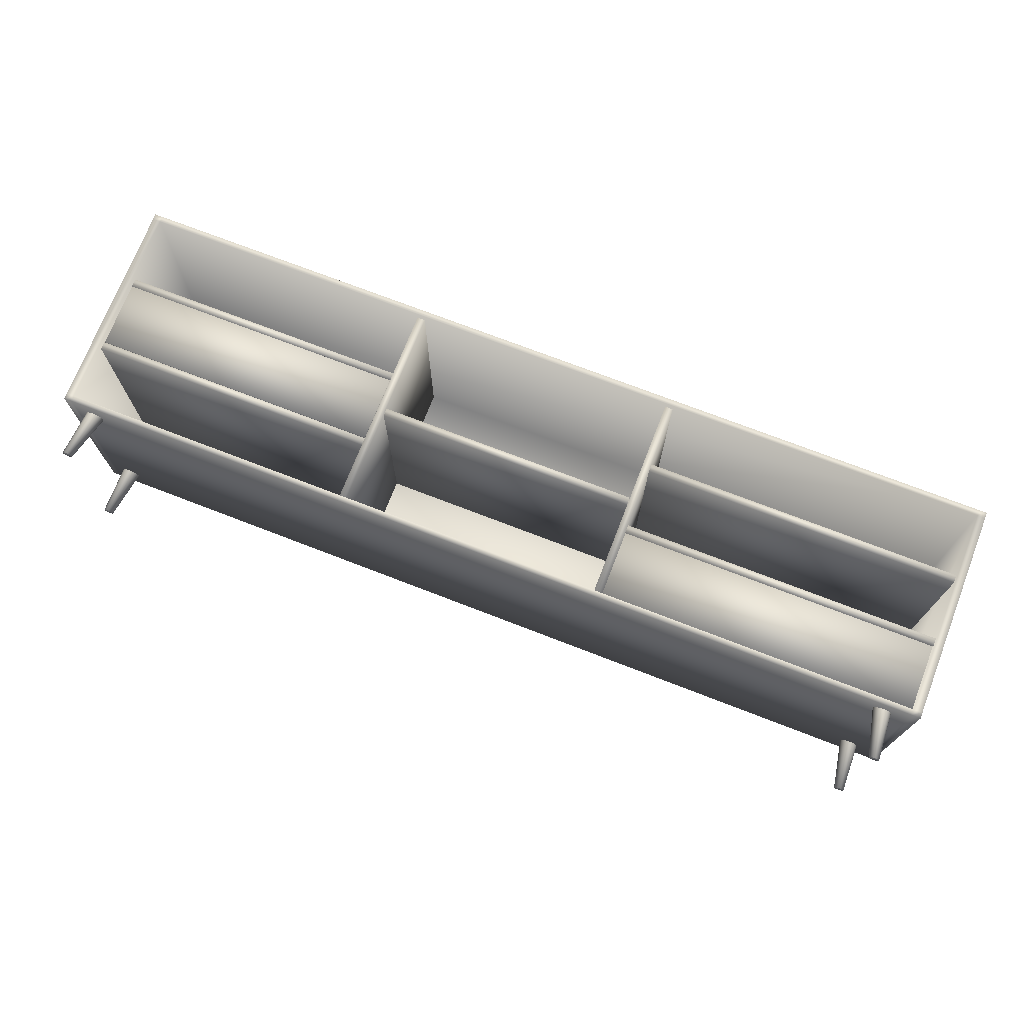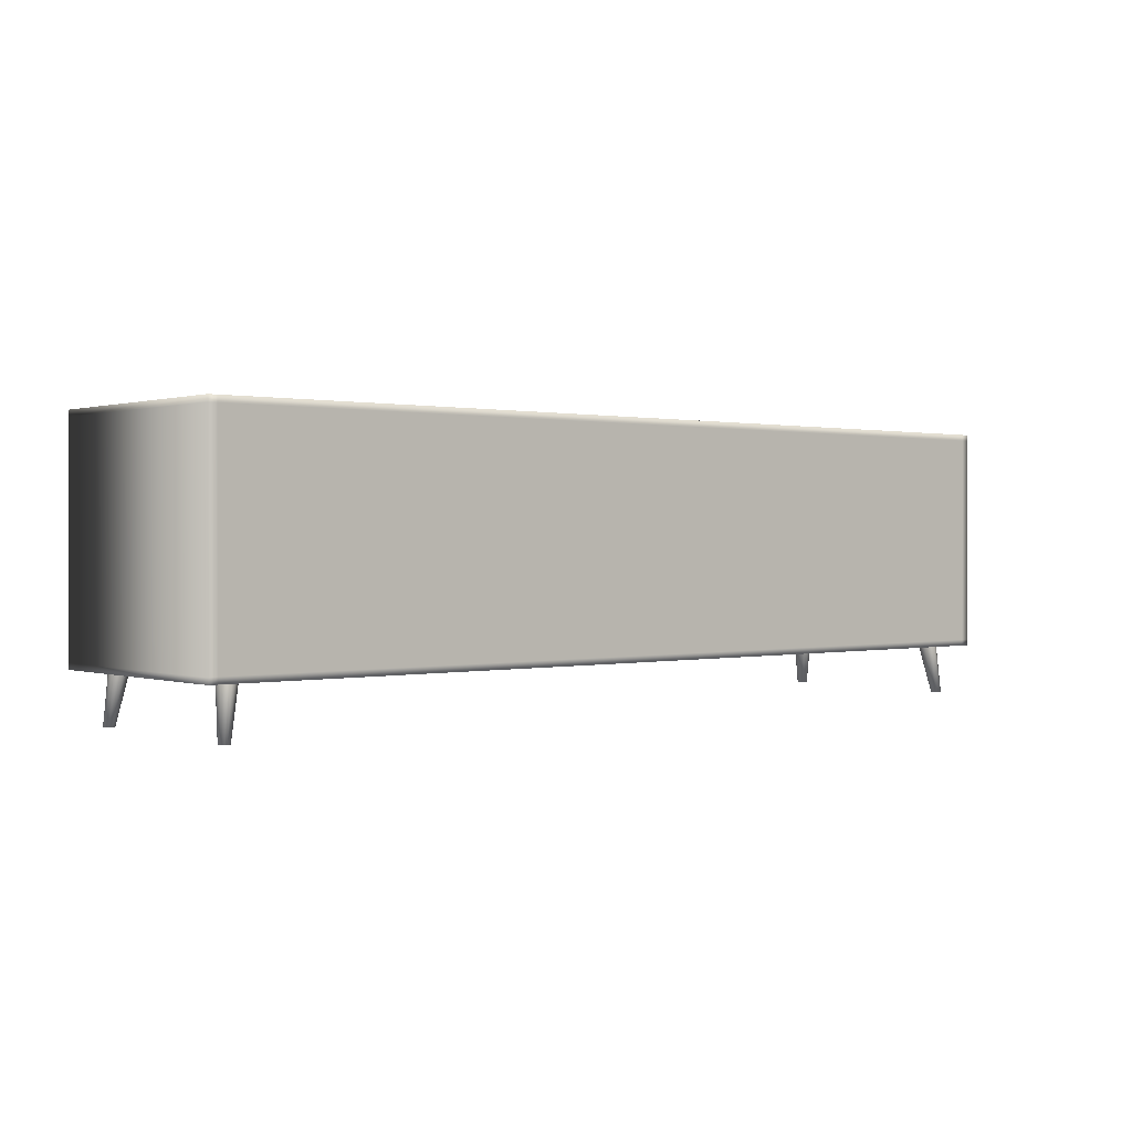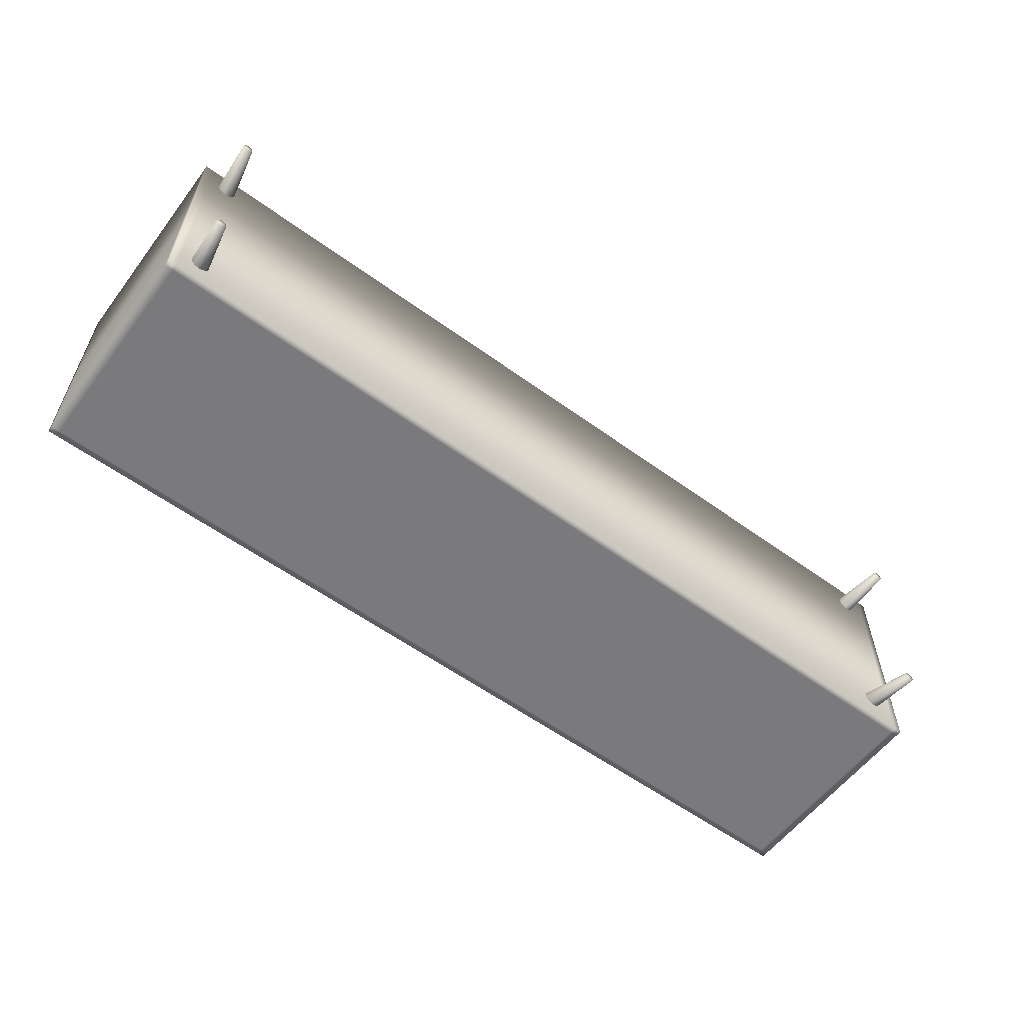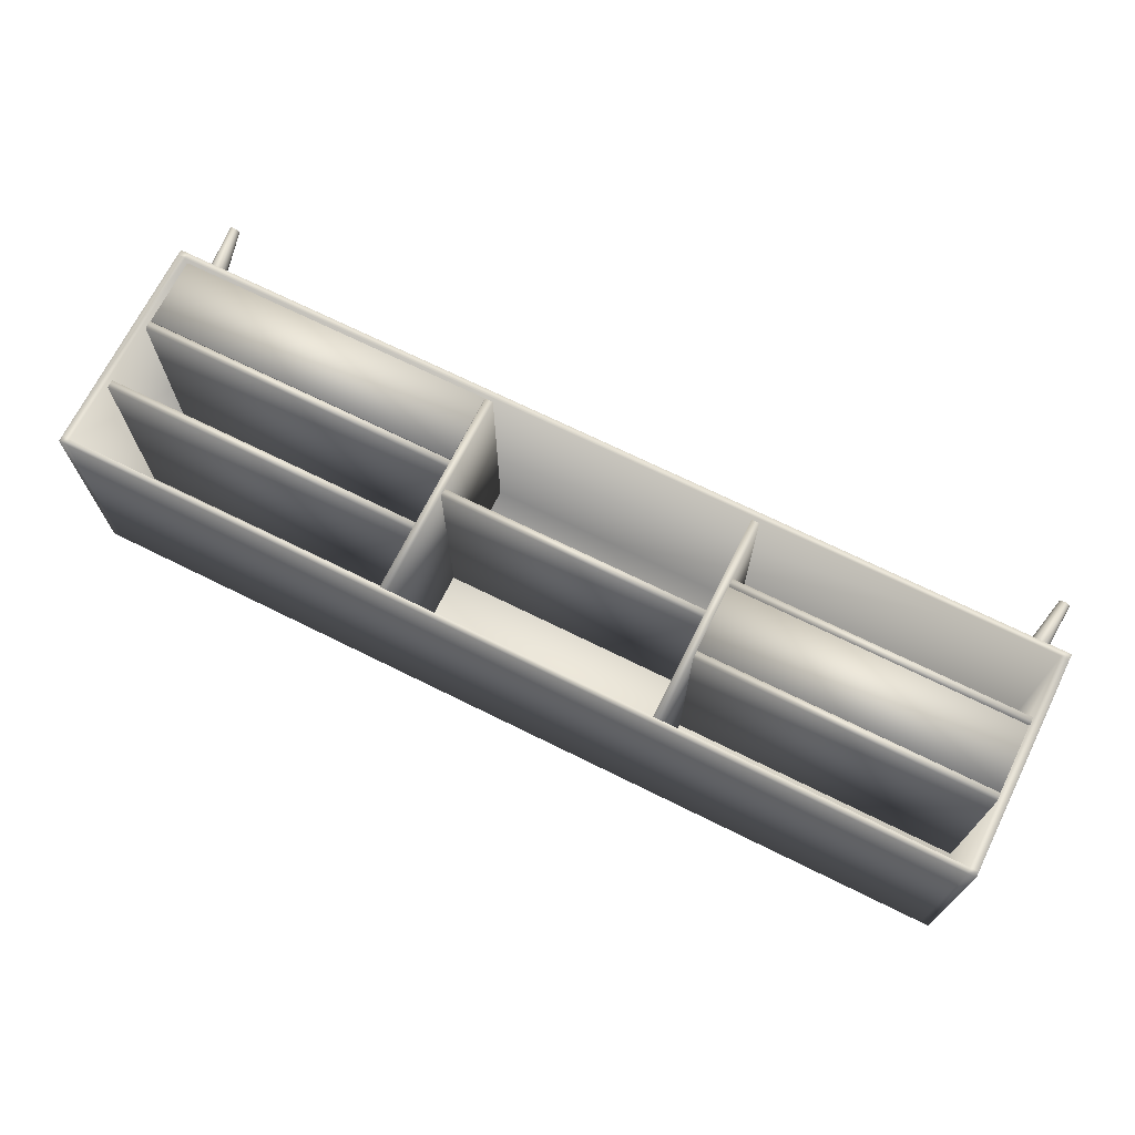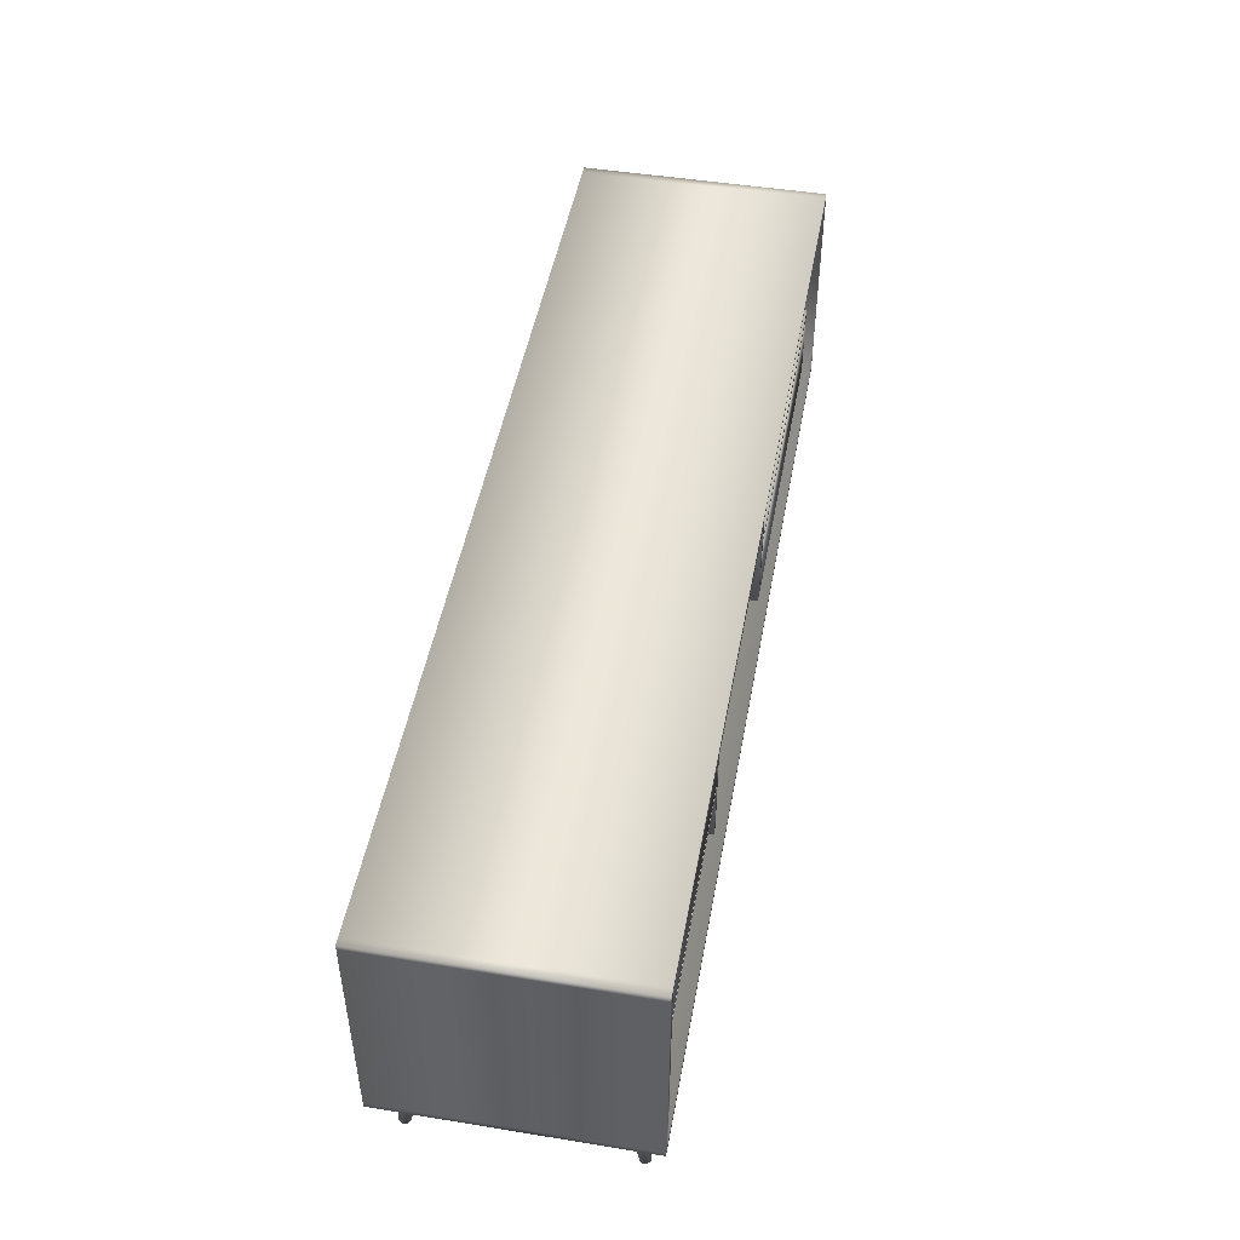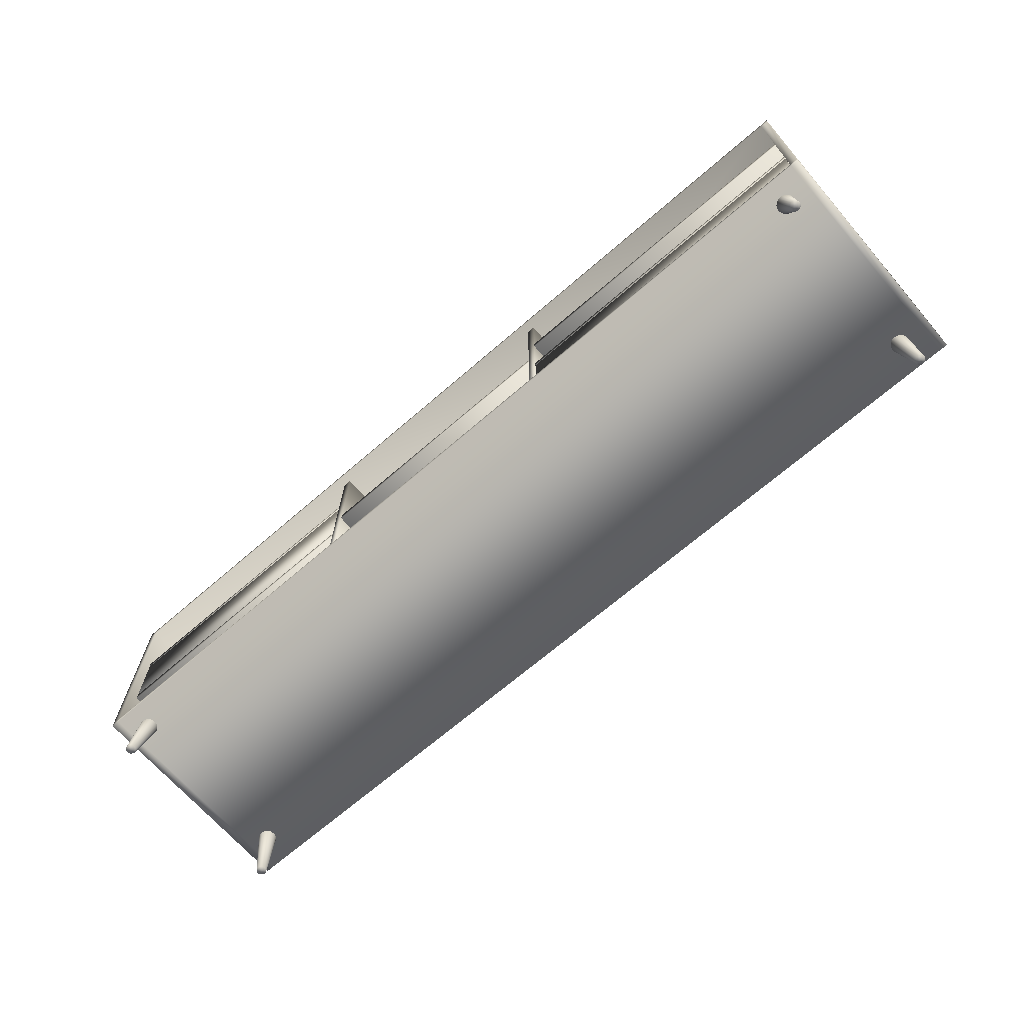
<metadata>
{"format":"obj","ext":"obj","renderer":"f3d","projection":"perspective","resolution":1024,"background":"white","views":[{"elev":72.6,"azim":21.2,"up":"+Z"},{"elev":0.7,"azim":140.0,"up":"+Y"},{"elev":-58.2,"azim":-36.9,"up":"+Z"},{"elev":69.9,"azim":-153.6,"up":"+Z"},{"elev":48.0,"azim":-79.7,"up":"+Y"},{"elev":-68.3,"azim":40.9,"up":"+Y"}]}
</metadata>
<code>
v  30.63 3.21 6.43
v  30.11 3.21 6.43
v  30.11 3.21 -8.599
v  30.63 3.21 -8.599
v  -26.72 3.21 6.43
v  -26.7 3.21 -8.599
v  -27.24 3.21 6.43
v  -27.24 3.21 -8.599
v  30.63 17.33 6.43
v  30.63 17.33 -8.599
v  30.09 17.33 -8.599
v  30.11 17.33 6.43
v  -26.7 17.33 -8.599
v  -26.72 17.33 6.43
v  -27.24 17.33 -8.599
v  -27.24 17.33 6.43
v  30.63 3.585 -8.599
v  30.63 3.585 6.43
v  30.63 16.94 -8.599
v  30.63 16.96 6.43
v  30.09 3.604 -8.599
v  -26.7 3.604 -8.599
v  -27.24 3.604 -8.599
v  30.09 16.94 -8.599
v  -26.7 16.94 -8.599
v  -27.24 16.94 -8.599
v  -27.24 3.585 6.43
v  -27.24 16.96 6.43
v  -26.72 3.586 6.43
v  30.11 3.586 6.43
v  30.1 3.59 -8.19
v  -26.72 3.599 -8.19
v  -26.72 16.96 6.43
v  -26.72 16.95 -8.19
v  30.11 16.95 -8.19
v  30.11 16.96 6.43
v  29.18 0.0852 5.342
v  29 3.321 5.034
v  28.88 3.321 5.202
v  29.11 0.0857 5.435
v  29.21 0.0839 5.232
v  29.05 3.321 4.835
v  29.2 0.0818 5.119
v  29.03 3.321 4.631
v  29.15 0.0794 5.017
v  28.95 3.321 4.445
v  29.07 0.0769 4.937
v  28.8 3.321 4.3
v  28.97 0.0745 4.889
v  28.62 3.321 4.213
v  28.86 0.0727 4.88
v  28.41 3.321 4.196
v  28.75 0.0715 4.909
v  28.21 3.321 4.249
v  28.65 0.0711 4.974
v  28.05 3.321 4.366
v  28.59 0.0715 5.067
v  27.93 3.321 4.534
v  28.56 0.0727 5.177
v  27.88 3.321 4.732
v  28.57 0.0745 5.29
v  27.89 3.321 4.937
v  28.62 0.0769 5.392
v  27.98 3.321 5.123
v  28.7 0.0794 5.472
v  28.12 3.321 5.268
v  28.8 0.0818 5.52
v  28.31 3.321 5.354
v  28.91 0.0839 5.53
v  28.52 3.321 5.372
v  29.02 0.0852 5.5
v  28.71 3.321 5.319
v  28.89 0.0686 5.206
v  30.07 3.579 5.85
v  9.708 3.579 5.85
v  9.708 3.579 5.443
v  30.07 3.579 5.443
v  30.07 7.968 5.85
v  30.07 7.968 5.443
v  9.708 7.968 5.443
v  9.708 7.968 5.85
v  30.55 8.009 5.85
v  9.682 8.009 5.85
v  9.682 8.009 -8.498
v  30.55 8.009 -8.498
v  30.55 8.519 5.85
v  30.55 8.519 -8.498
v  9.682 8.519 -8.498
v  9.682 8.519 5.85
v  30.55 12.4 5.85
v  9.682 12.4 5.85
v  9.682 12.4 -8.498
v  30.55 12.4 -8.498
v  30.55 12.91 5.85
v  30.55 12.91 -8.498
v  9.682 12.91 -8.498
v  9.682 12.91 5.85
v  9.135 9.777 5.85
v  -7.651 9.777 5.85
v  -7.651 9.777 -8.498
v  9.135 9.777 -8.498
v  9.135 10.29 5.85
v  9.135 10.29 -8.498
v  -7.651 10.29 -8.498
v  -7.651 10.29 5.85
v  -8.21 7.382 5.85
v  -26.89 7.382 5.85
v  -26.89 7.382 -8.498
v  -8.21 7.382 -8.498
v  -8.21 7.892 5.85
v  -8.21 7.892 -8.498
v  -26.89 7.892 -8.498
v  -26.89 7.892 5.85
v  -8.222 12.2 5.85
v  -26.9 12.2 5.85
v  -26.9 12.2 -8.498
v  -8.222 12.2 -8.498
v  -8.222 12.71 5.85
v  -8.222 12.71 -8.498
v  -26.9 12.71 -8.498
v  -26.9 12.71 5.85
v  -8.212 7.921 5.85
v  -26.7 7.921 5.85
v  -26.7 7.921 5.443
v  -8.212 7.921 5.443
v  -8.212 12.19 5.85
v  -8.212 12.19 5.443
v  -26.7 12.19 5.443
v  -26.7 12.19 5.85
v  -25.99 0.0852 5.5
v  -25.68 3.321 5.319
v  -25.85 3.321 5.202
v  -26.08 0.0857 5.435
v  -25.88 0.0839 5.53
v  -25.49 3.321 5.372
v  -25.77 0.0818 5.52
v  -25.28 3.321 5.354
v  -25.67 0.0794 5.472
v  -25.09 3.321 5.268
v  -25.59 0.0769 5.392
v  -24.95 3.321 5.123
v  -25.54 0.0745 5.29
v  -24.86 3.321 4.937
v  -25.53 0.0727 5.177
v  -24.85 3.321 4.732
v  -25.56 0.0715 5.067
v  -24.9 3.321 4.534
v  -25.62 0.0711 4.974
v  -25.02 3.321 4.366
v  -25.72 0.0715 4.909
v  -25.18 3.321 4.249
v  -25.83 0.0727 4.88
v  -25.38 3.321 4.196
v  -25.94 0.0745 4.889
v  -25.59 3.321 4.213
v  -26.04 0.0769 4.937
v  -25.77 3.321 4.3
v  -26.12 0.0794 5.017
v  -25.92 3.321 4.445
v  -26.17 0.0818 5.119
v  -26 3.321 4.631
v  -26.18 0.0839 5.232
v  -26.02 3.321 4.835
v  -26.15 0.0852 5.342
v  -25.97 3.321 5.034
v  -25.86 0.0686 5.206
v  29.02 0.0852 -7.367
v  28.71 3.321 -7.185
v  28.88 3.321 -7.068
v  29.11 0.0857 -7.301
v  28.91 0.0839 -7.396
v  28.52 3.321 -7.238
v  28.8 0.0818 -7.386
v  28.31 3.321 -7.221
v  28.7 0.0794 -7.338
v  28.12 3.321 -7.134
v  28.62 0.0769 -7.258
v  27.98 3.321 -6.989
v  28.57 0.0745 -7.156
v  27.89 3.321 -6.803
v  28.56 0.0727 -7.043
v  27.88 3.321 -6.599
v  28.59 0.0715 -6.933
v  27.93 3.321 -6.401
v  28.65 0.0711 -6.84
v  28.05 3.321 -6.232
v  28.75 0.0715 -6.775
v  28.21 3.321 -6.115
v  28.86 0.0727 -6.746
v  28.41 3.321 -6.062
v  28.97 0.0745 -6.755
v  28.62 3.321 -6.08
v  29.07 0.0769 -6.803
v  28.8 3.321 -6.166
v  29.15 0.0794 -6.883
v  28.95 3.321 -6.311
v  29.2 0.0818 -6.985
v  29.03 3.321 -6.497
v  29.21 0.0839 -7.098
v  29.05 3.321 -6.702
v  29.18 0.0852 -7.208
v  29 3.321 -6.9
v  28.89 0.0686 -7.072
v  -26.13 0.0852 -7.221
v  -25.95 3.321 -6.912
v  -25.84 3.321 -7.08
v  -26.07 0.0857 -7.314
v  -26.16 0.0839 -7.111
v  -26.01 3.321 -6.714
v  -26.15 0.0818 -6.998
v  -25.99 3.321 -6.51
v  -26.11 0.0794 -6.895
v  -25.9 3.321 -6.324
v  -26.03 0.0769 -6.815
v  -25.76 3.321 -6.179
v  -25.92 0.0745 -6.768
v  -25.57 3.321 -6.092
v  -25.81 0.0727 -6.758
v  -25.37 3.321 -6.074
v  -25.7 0.0715 -6.788
v  -25.17 3.321 -6.127
v  -25.61 0.0711 -6.853
v  -25 3.321 -6.245
v  -25.54 0.0715 -6.946
v  -24.88 3.321 -6.413
v  -25.51 0.0727 -7.055
v  -24.83 3.321 -6.611
v  -25.52 0.0745 -7.168
v  -24.85 3.321 -6.815
v  -25.57 0.0769 -7.271
v  -24.93 3.321 -7.001
v  -25.65 0.0794 -7.351
v  -25.08 3.321 -7.146
v  -25.75 0.0818 -7.399
v  -25.26 3.321 -7.233
v  -25.87 0.0839 -7.409
v  -25.47 3.321 -7.251
v  -25.98 0.0852 -7.379
v  -25.67 3.321 -7.198
v  -25.84 0.0686 -7.084
v  -8.189 3.53 5.85
v  -8.189 17.07 5.85
v  -8.189 17.07 -8.498
v  -8.189 3.53 -8.498
v  -7.679 3.53 5.85
v  -7.679 3.53 -8.498
v  -7.679 17.07 -8.498
v  -7.679 17.07 5.85
v  9.166 3.53 5.85
v  9.166 17.07 5.85
v  9.166 17.07 -8.498
v  9.166 3.53 -8.498
v  9.676 3.53 5.85
v  9.676 3.53 -8.498
v  9.676 17.07 -8.498
v  9.676 17.07 5.85
o Box004
g Box004
f 1 2 3 4
f 2 5 6 3
f 5 7 8 6
f 9 10 11 12
f 12 11 13 14
f 14 13 15 16
f 1 4 17 18
f 18 17 19 20
f 20 19 10 9
f 4 3 21 17
f 3 6 22 21
f 6 8 23 22
f 17 21 24 19
f 21 22 25 24
f 22 23 26 25
f 19 24 11 10
f 24 25 13 11
f 25 26 15 13
f 8 7 27 23
f 23 27 28 26
f 26 28 16 15
f 7 5 29 27
f 5 2 30 29
f 2 1 18 30
f 29 30 31 32
f 27 29 33 28
f 29 32 34 33
f 32 31 35 34
f 31 30 36 35
f 30 18 20 36
f 34 35 36 33
f 28 33 14 16
f 33 36 12 14
f 36 20 9 12
f 37 38 39 40
f 41 42 38 37
f 43 44 42 41
f 45 46 44 43
f 47 48 46 45
f 49 50 48 47
f 51 52 50 49
f 53 54 52 51
f 55 56 54 53
f 57 58 56 55
f 59 60 58 57
f 61 62 60 59
f 63 64 62 61
f 65 66 64 63
f 67 68 66 65
f 69 70 68 67
f 71 72 70 69
f 40 39 72 71
f 73 37 40
f 73 41 37
f 73 43 41
f 73 45 43
f 73 47 45
f 73 49 47
f 73 51 49
f 73 53 51
f 73 55 53
f 73 57 55
f 73 59 57
f 73 61 59
f 73 63 61
f 73 65 63
f 73 67 65
f 73 69 67
f 71 69 73
f 73 40 71
f 74 75 76 77
f 78 79 80 81
f 74 77 79 78
f 77 76 80 79
f 76 75 81 80
f 75 74 78 81
f 82 83 84 85
f 86 87 88 89
f 82 85 87 86
f 85 84 88 87
f 84 83 89 88
f 83 82 86 89
f 90 91 92 93
f 94 95 96 97
f 90 93 95 94
f 93 92 96 95
f 92 91 97 96
f 91 90 94 97
f 98 99 100 101
f 102 103 104 105
f 98 101 103 102
f 101 100 104 103
f 100 99 105 104
f 99 98 102 105
f 106 107 108 109
f 110 111 112 113
f 106 109 111 110
f 109 108 112 111
f 108 107 113 112
f 107 106 110 113
f 114 115 116 117
f 118 119 120 121
f 114 117 119 118
f 117 116 120 119
f 116 115 121 120
f 115 114 118 121
f 122 123 124 125
f 126 127 128 129
f 122 125 127 126
f 125 124 128 127
f 124 123 129 128
f 123 122 126 129
f 130 131 132 133
f 134 135 131 130
f 136 137 135 134
f 138 139 137 136
f 140 141 139 138
f 142 143 141 140
f 144 145 143 142
f 146 147 145 144
f 148 149 147 146
f 150 151 149 148
f 152 153 151 150
f 154 155 153 152
f 156 157 155 154
f 158 159 157 156
f 160 161 159 158
f 162 163 161 160
f 164 165 163 162
f 133 132 165 164
f 166 130 133
f 166 134 130
f 166 136 134
f 166 138 136
f 166 140 138
f 166 142 140
f 166 144 142
f 166 146 144
f 166 148 146
f 166 150 148
f 166 152 150
f 166 154 152
f 166 156 154
f 166 158 156
f 166 160 158
f 166 162 160
f 164 162 166
f 166 133 164
f 167 168 169 170
f 171 172 168 167
f 173 174 172 171
f 175 176 174 173
f 177 178 176 175
f 179 180 178 177
f 181 182 180 179
f 183 184 182 181
f 185 186 184 183
f 187 188 186 185
f 189 190 188 187
f 191 192 190 189
f 193 194 192 191
f 195 196 194 193
f 197 198 196 195
f 199 200 198 197
f 201 202 200 199
f 170 169 202 201
f 203 167 170
f 203 171 167
f 203 173 171
f 203 175 173
f 203 177 175
f 203 179 177
f 203 181 179
f 203 183 181
f 203 185 183
f 203 187 185
f 203 189 187
f 203 191 189
f 203 193 191
f 203 195 193
f 203 197 195
f 203 199 197
f 201 199 203
f 203 170 201
f 204 205 206 207
f 208 209 205 204
f 210 211 209 208
f 212 213 211 210
f 214 215 213 212
f 216 217 215 214
f 218 219 217 216
f 220 221 219 218
f 222 223 221 220
f 224 225 223 222
f 226 227 225 224
f 228 229 227 226
f 230 231 229 228
f 232 233 231 230
f 234 235 233 232
f 236 237 235 234
f 238 239 237 236
f 207 206 239 238
f 240 204 207
f 240 208 204
f 240 210 208
f 240 212 210
f 240 214 212
f 240 216 214
f 240 218 216
f 240 220 218
f 240 222 220
f 240 224 222
f 240 226 224
f 240 228 226
f 240 230 228
f 240 232 230
f 240 234 232
f 240 236 234
f 238 236 240
f 240 207 238
f 241 242 243 244
f 245 246 247 248
f 241 244 246 245
f 244 243 247 246
f 243 242 248 247
f 242 241 245 248
f 249 250 251 252
f 253 254 255 256
f 249 252 254 253
f 252 251 255 254
f 251 250 256 255
f 250 249 253 256

</code>
